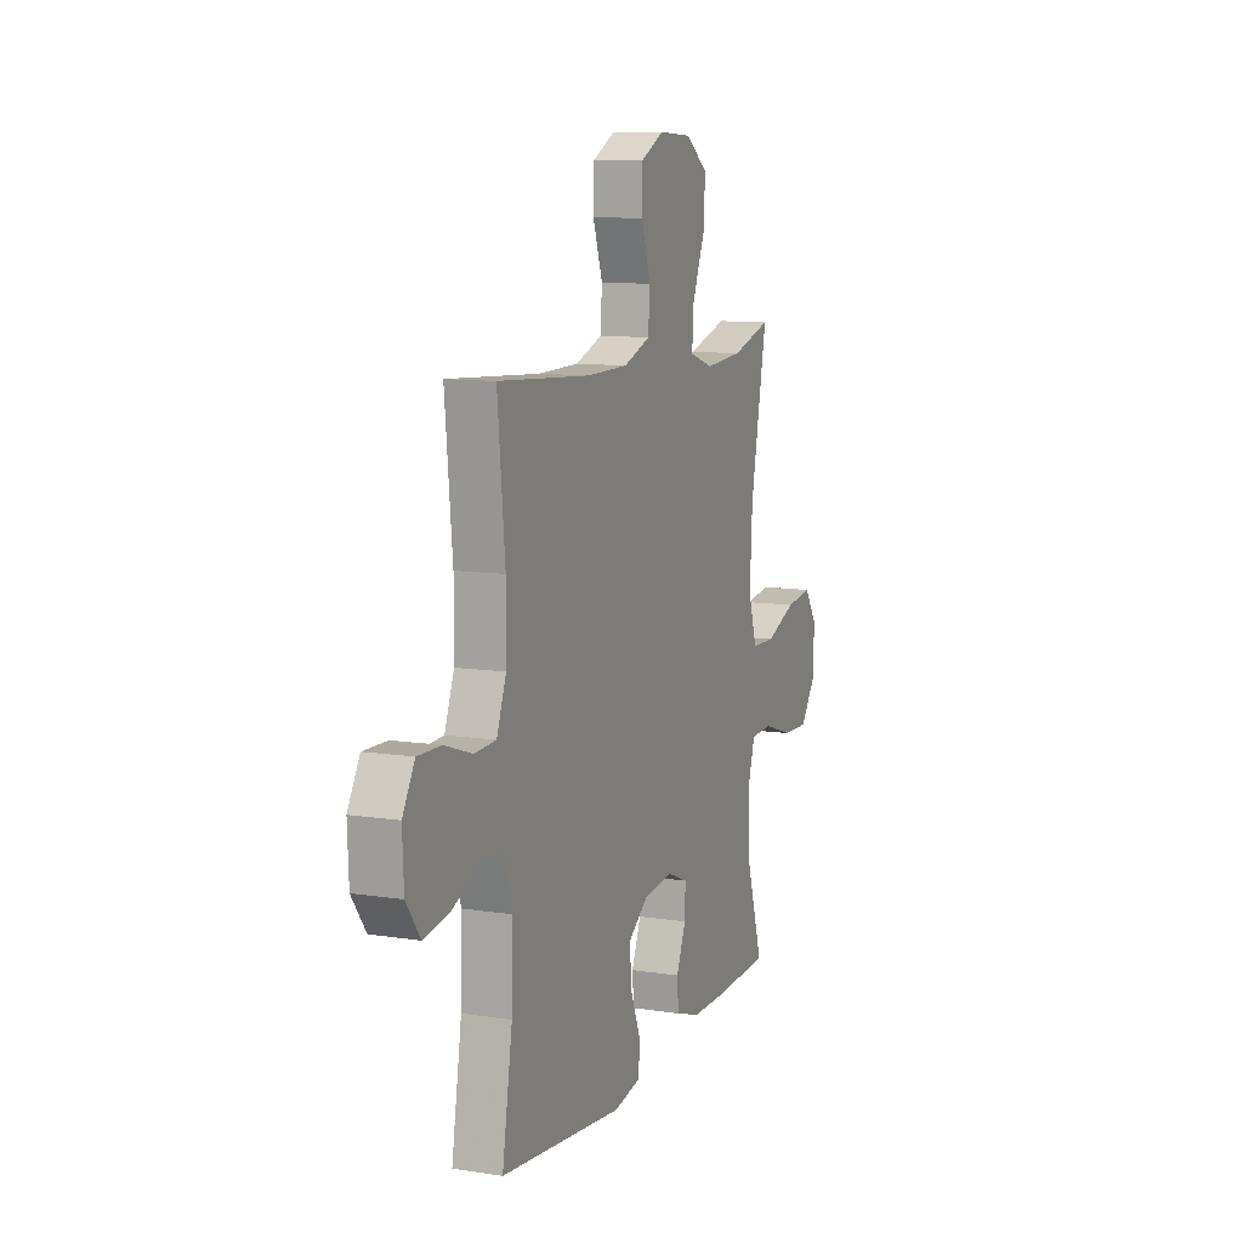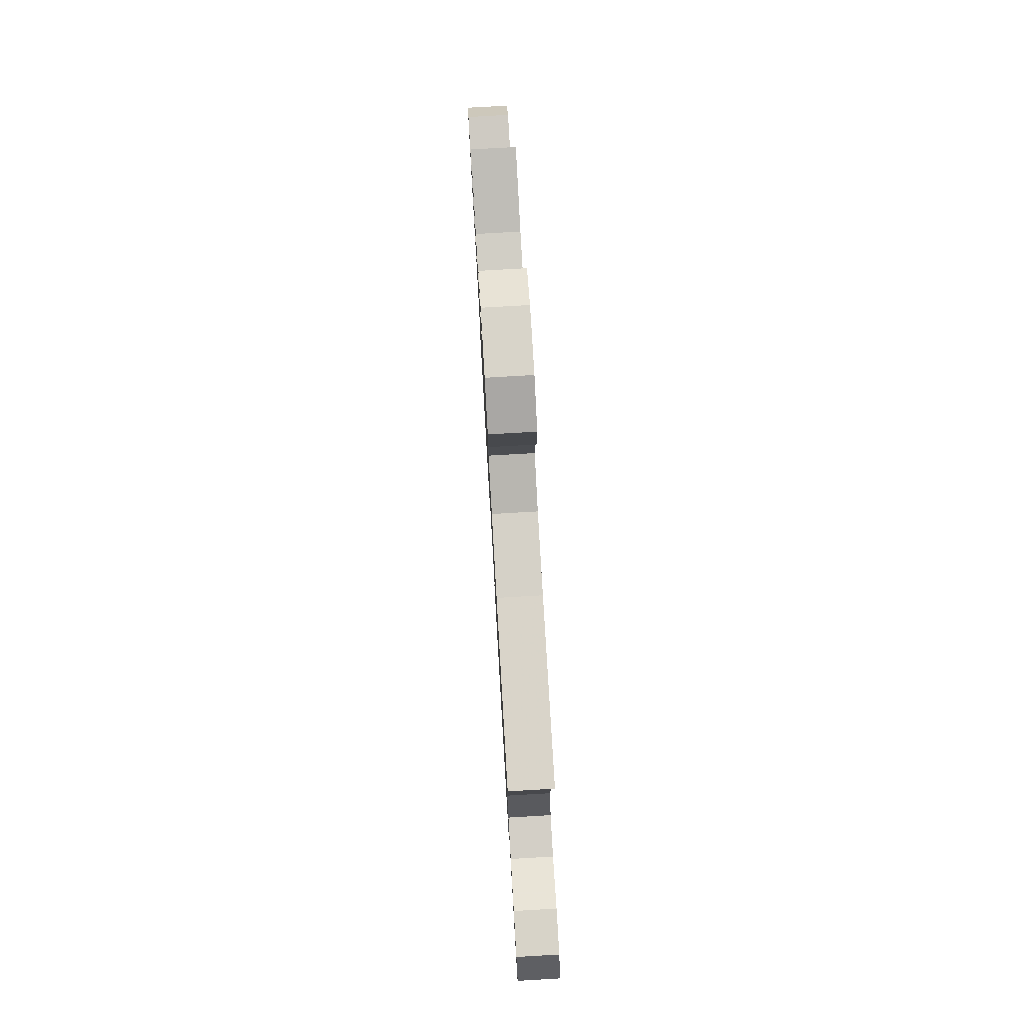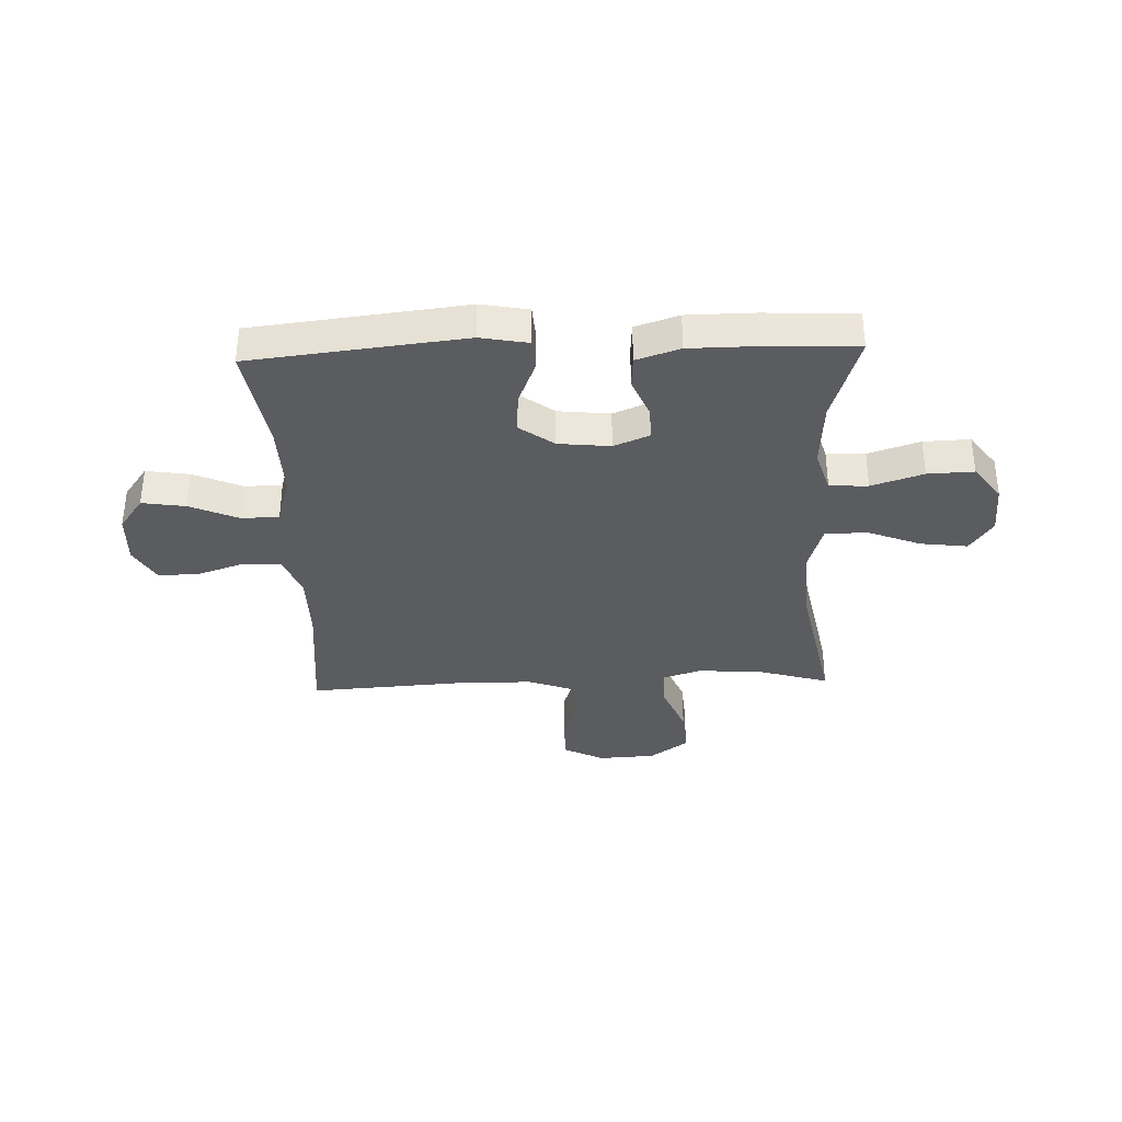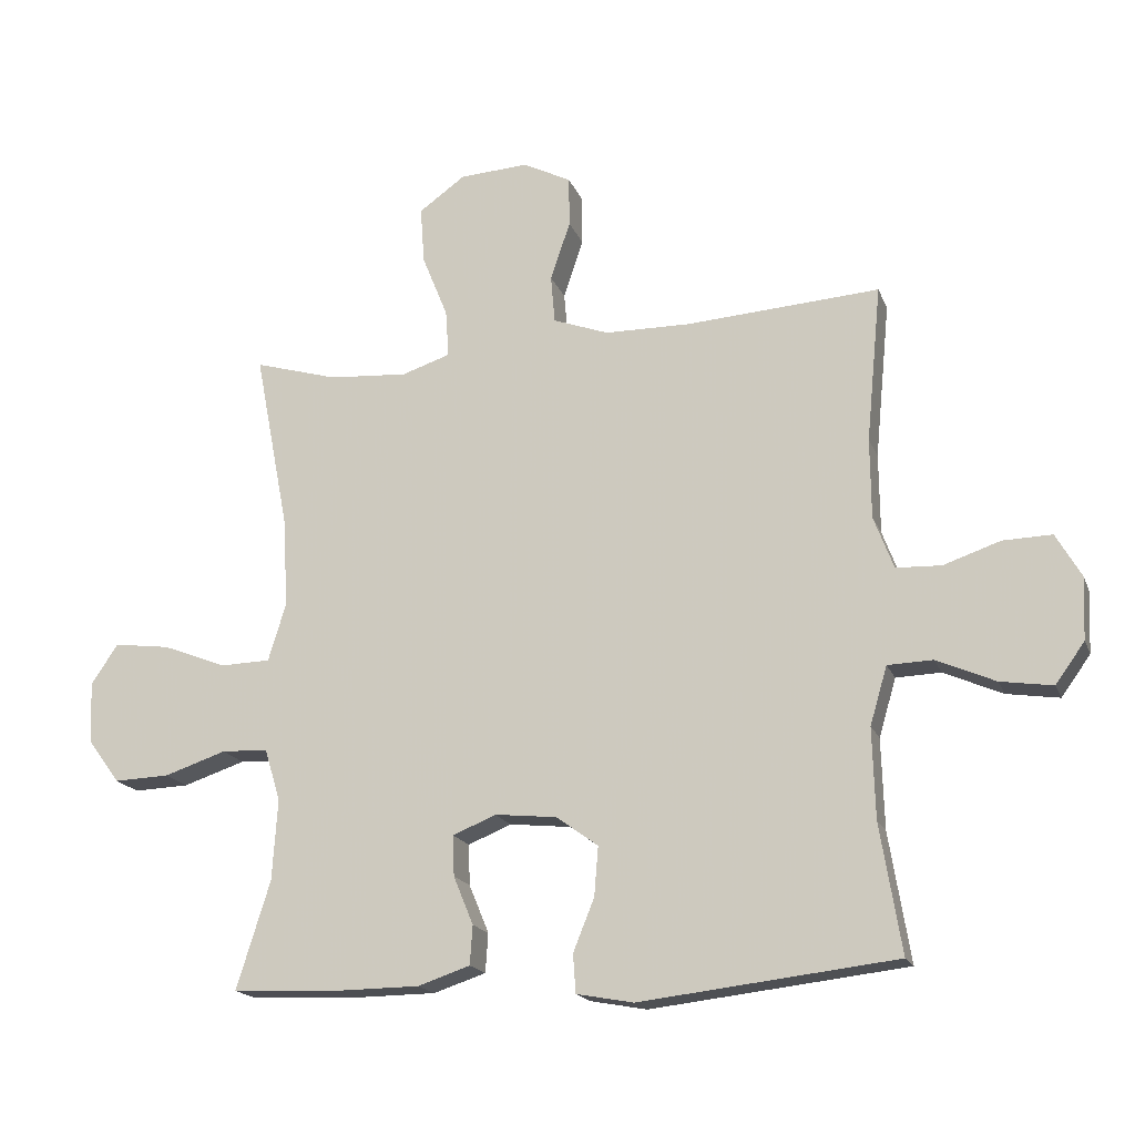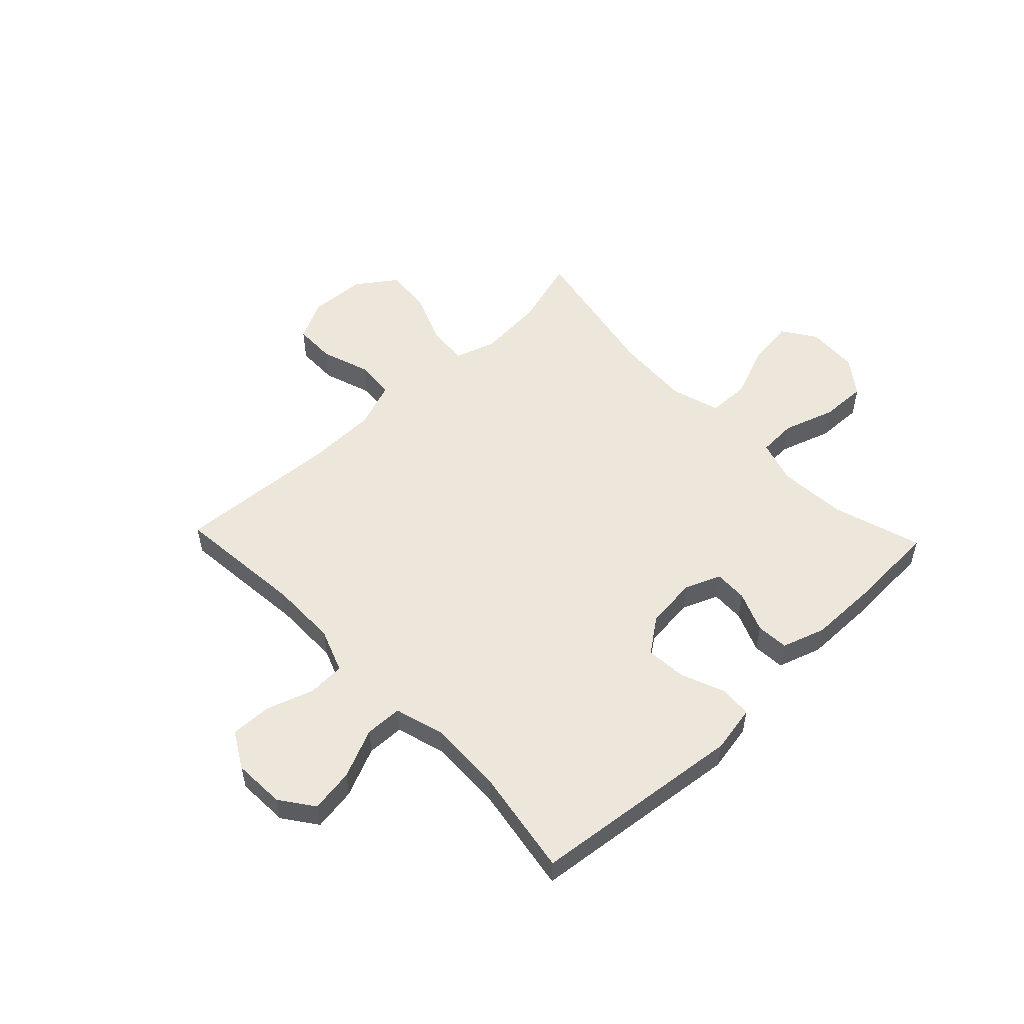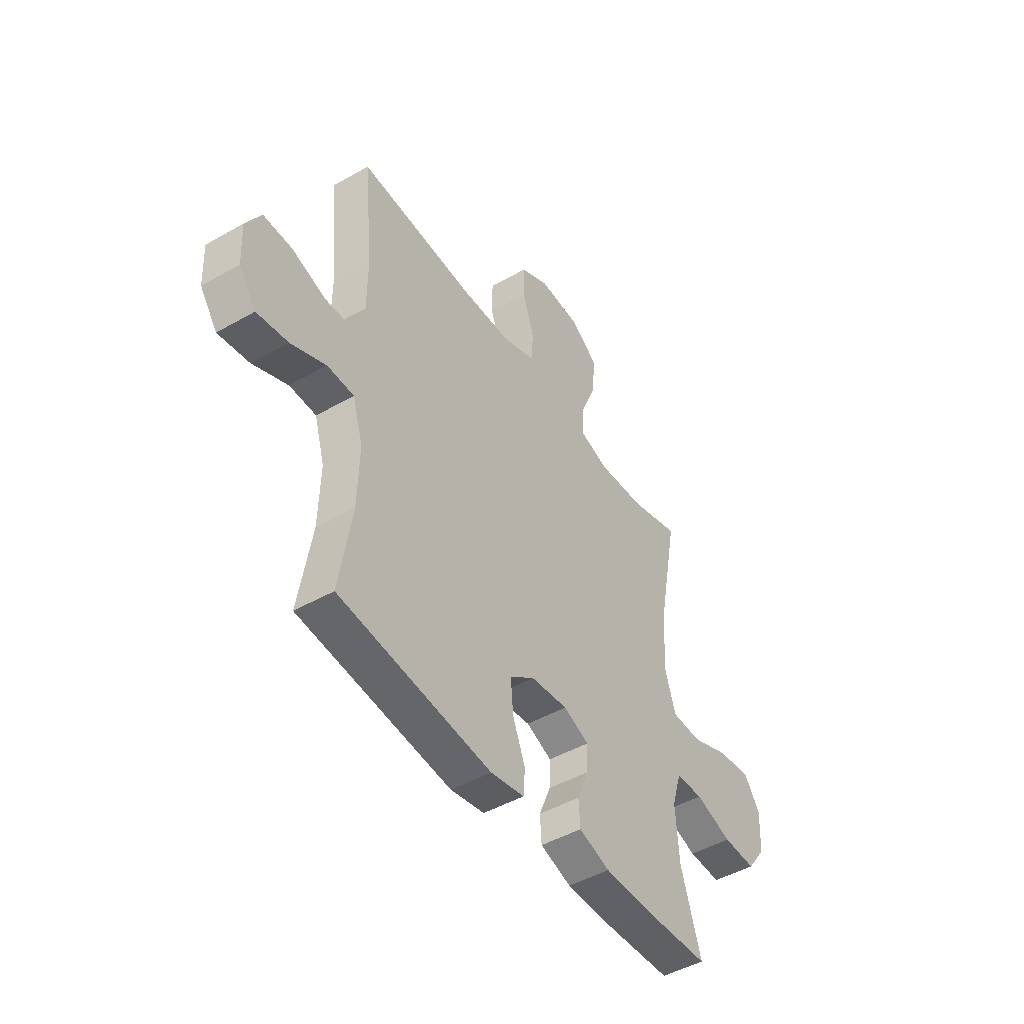
<metadata>
{"format":"obj","ext":"obj","renderer":"f3d","projection":"perspective","resolution":1024,"background":"white","views":[{"elev":10.3,"azim":111.5,"up":"+Z"},{"elev":78.6,"azim":86.7,"up":"+Z"},{"elev":-35.0,"azim":-177.9,"up":"+Y"},{"elev":-17.9,"azim":17.1,"up":"+Z"},{"elev":53.4,"azim":136.3,"up":"+Y"},{"elev":-46.9,"azim":123.0,"up":"+Z"}]}
</metadata>
<code>
v -0.5 0.07 0.5
v -0.374 0.07 0.463
v -0.254 0.07 0.454
v -0.18 0.07 0.478
v -0.185 0.07 0.55
v -0.224 0.07 0.646
v -0.23 0.07 0.732
v -0.16 0.07 0.782
v -0.056 0.07 0.788
v 0.017 0.07 0.751
v 0.018 0.07 0.675
v -0.012 0.07 0.586
v -0.006 0.07 0.514
v 0.078 0.07 0.483
v 0.207 0.07 0.481
v 0.5 0.07 0.5
v 0.477 0.07 0.263
v 0.478 0.07 0.142
v 0.508 0.07 0.063
v 0.576 0.07 0.06
v 0.662 0.07 0.089
v 0.736 0.07 0.091
v 0.774 0.07 0.025
v 0.77 0.07 -0.069
v 0.726 0.07 -0.13
v 0.647 0.07 -0.118
v 0.558 0.07 -0.079
v 0.49 0.07 -0.081
v 0.464 0.07 -0.169
v 0.468 0.07 -0.305
v 0.5 0.07 -0.5
v 0.113 0.07 -0.544
v 0.027 0.07 -0.528
v 0.023 0.07 -0.47
v 0.055 0.07 -0.39
v 0.061 0.07 -0.316
v -0.002 0.07 -0.27
v -0.096 0.07 -0.26
v -0.161 0.07 -0.287
v -0.159 0.07 -0.348
v -0.129 0.07 -0.421
v -0.133 0.07 -0.48
v -0.212 0.07 -0.506
v -0.334 0.07 -0.507
v -0.5 0.07 -0.5
v -0.449 0.07 -0.337
v -0.441 0.07 -0.215
v -0.465 0.07 -0.136
v -0.535 0.07 -0.133
v -0.629 0.07 -0.164
v -0.713 0.07 -0.167
v -0.761 0.07 -0.102
v -0.766 0.07 -0.008
v -0.725 0.07 0.053
v -0.64 0.07 0.042
v -0.543 0.07 0.004
v -0.467 0.07 0.006
v -0.44 0.07 0.094
v -0.448 0.07 0.231
v -0.5 0 0.5
v -0.374 0 0.463
v -0.254 0 0.454
v -0.18 0 0.478
v -0.185 0 0.55
v -0.224 0 0.646
v -0.23 0 0.732
v -0.16 0 0.782
v -0.056 0 0.788
v 0.017 0 0.751
v 0.018 0 0.675
v -0.012 0 0.586
v -0.006 0 0.514
v 0.078 0 0.483
v 0.207 0 0.481
v 0.5 0 0.5
v 0.477 0 0.263
v 0.478 0 0.142
v 0.508 0 0.063
v 0.576 0 0.06
v 0.662 0 0.089
v 0.736 0 0.091
v 0.774 0 0.025
v 0.77 0 -0.069
v 0.726 0 -0.13
v 0.647 0 -0.118
v 0.558 0 -0.079
v 0.49 0 -0.081
v 0.464 0 -0.169
v 0.468 0 -0.305
v 0.5 0 -0.5
v 0.113 0 -0.544
v 0.027 0 -0.528
v 0.023 0 -0.47
v 0.055 0 -0.39
v 0.061 0 -0.316
v -0.002 0 -0.27
v -0.096 0 -0.26
v -0.161 0 -0.287
v -0.159 0 -0.348
v -0.129 0 -0.421
v -0.133 0 -0.48
v -0.212 0 -0.506
v -0.334 0 -0.507
v -0.5 0 -0.5
v -0.449 0 -0.337
v -0.441 0 -0.215
v -0.465 0 -0.136
v -0.535 0 -0.133
v -0.629 0 -0.164
v -0.713 0 -0.167
v -0.761 0 -0.102
v -0.766 0 -0.008
v -0.725 0 0.053
v -0.64 0 0.042
v -0.543 0 0.004
v -0.467 0 0.006
v -0.44 0 0.094
v -0.448 0 0.231
f 53 54 55 56
f 53 56 57
f 52 53 57
f 49 50 51 52
f 48 49 52 57
f 47 48 57 58
f 43 44 45 46
f 43 46 47
f 40 41 42 43
f 39 40 43 47
f 38 39 47 58
f 32 33 34 35
f 30 31 32 35
f 29 30 35 36
f 28 29 36 37
f 24 25 26 27
f 24 27 28
f 23 24 28
f 20 21 22 23
f 19 20 23 28
f 18 19 28 37
f 15 16 17
f 14 15 17 18
f 13 14 18 37
f 9 10 11 12
f 5 6 7 8
f 4 5 8 9
f 59 1 2
f 59 2 3
f 58 59 3 4
f 38 58 4
f 12 13 37 38
f 4 9 12 38
f 115 114 113 112
f 116 115 112
f 116 112 111
f 111 110 109 108
f 116 111 108 107
f 117 116 107 106
f 105 104 103 102
f 106 105 102
f 102 101 100 99
f 106 102 99 98
f 117 106 98 97
f 94 93 92 91
f 94 91 90 89
f 95 94 89 88
f 96 95 88 87
f 86 85 84 83
f 87 86 83
f 87 83 82
f 82 81 80 79
f 87 82 79 78
f 96 87 78 77
f 76 75 74
f 77 76 74 73
f 96 77 73 72
f 71 70 69 68
f 67 66 65 64
f 68 67 64 63
f 61 60 118
f 62 61 118
f 63 62 118 117
f 63 117 97
f 97 96 72 71
f 97 71 68 63
f 1 60 61 2
f 2 61 62 3
f 3 62 63 4
f 4 63 64 5
f 5 64 65 6
f 6 65 66 7
f 7 66 67 8
f 8 67 68 9
f 9 68 69 10
f 10 69 70 11
f 11 70 71 12
f 12 71 72 13
f 13 72 73 14
f 14 73 74 15
f 15 74 75 16
f 16 75 76 17
f 17 76 77 18
f 18 77 78 19
f 19 78 79 20
f 20 79 80 21
f 21 80 81 22
f 22 81 82 23
f 23 82 83 24
f 24 83 84 25
f 25 84 85 26
f 26 85 86 27
f 27 86 87 28
f 28 87 88 29
f 29 88 89 30
f 30 89 90 31
f 31 90 91 32
f 32 91 92 33
f 33 92 93 34
f 34 93 94 35
f 35 94 95 36
f 36 95 96 37
f 37 96 97 38
f 38 97 98 39
f 39 98 99 40
f 40 99 100 41
f 41 100 101 42
f 42 101 102 43
f 43 102 103 44
f 44 103 104 45
f 45 104 105 46
f 46 105 106 47
f 47 106 107 48
f 48 107 108 49
f 49 108 109 50
f 50 109 110 51
f 51 110 111 52
f 52 111 112 53
f 53 112 113 54
f 54 113 114 55
f 55 114 115 56
f 56 115 116 57
f 57 116 117 58
f 58 117 118 59
f 59 118 60 1

</code>
